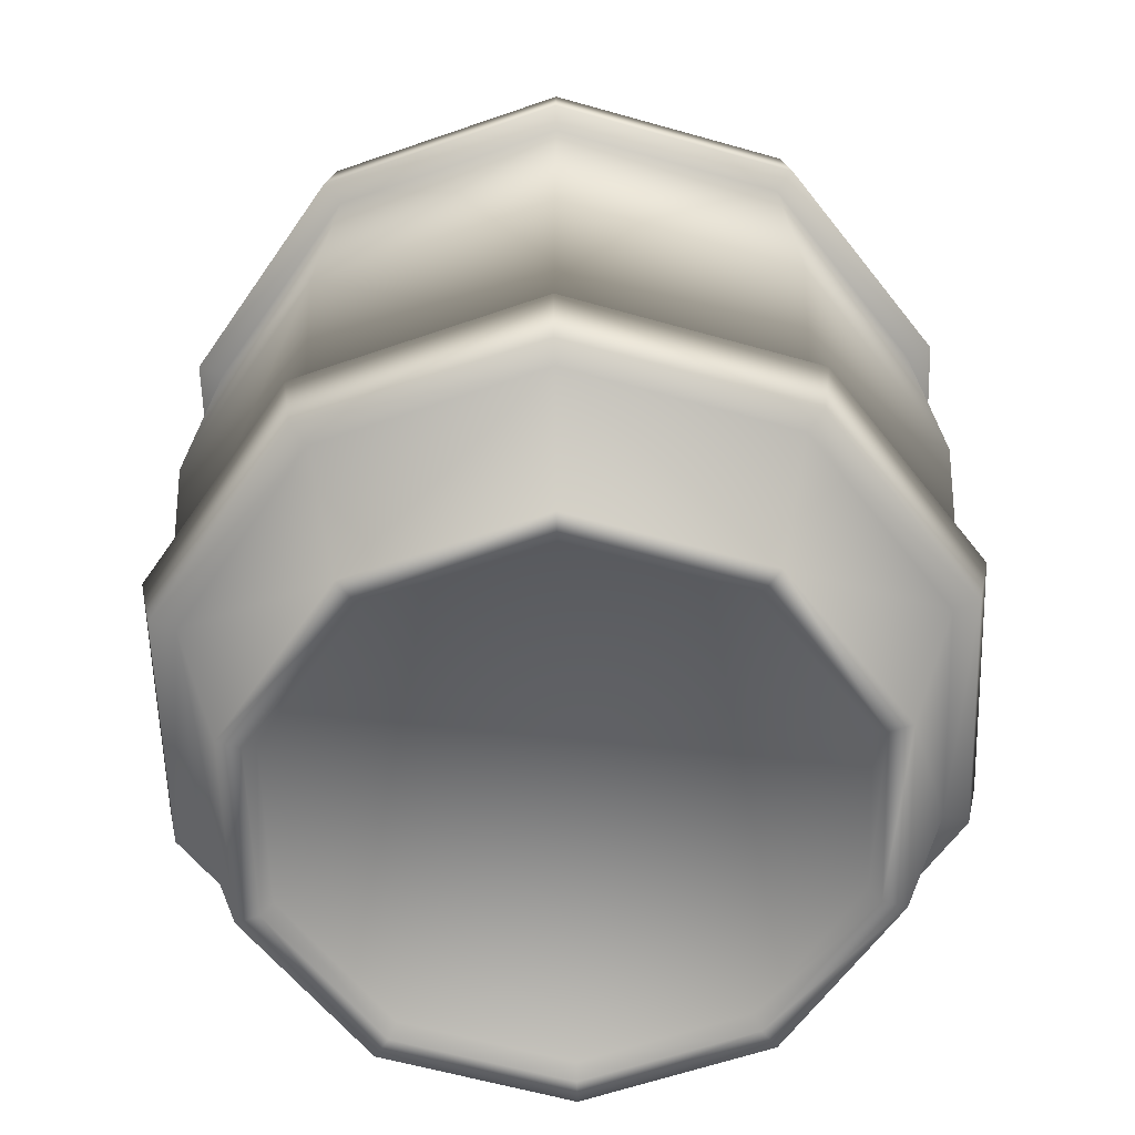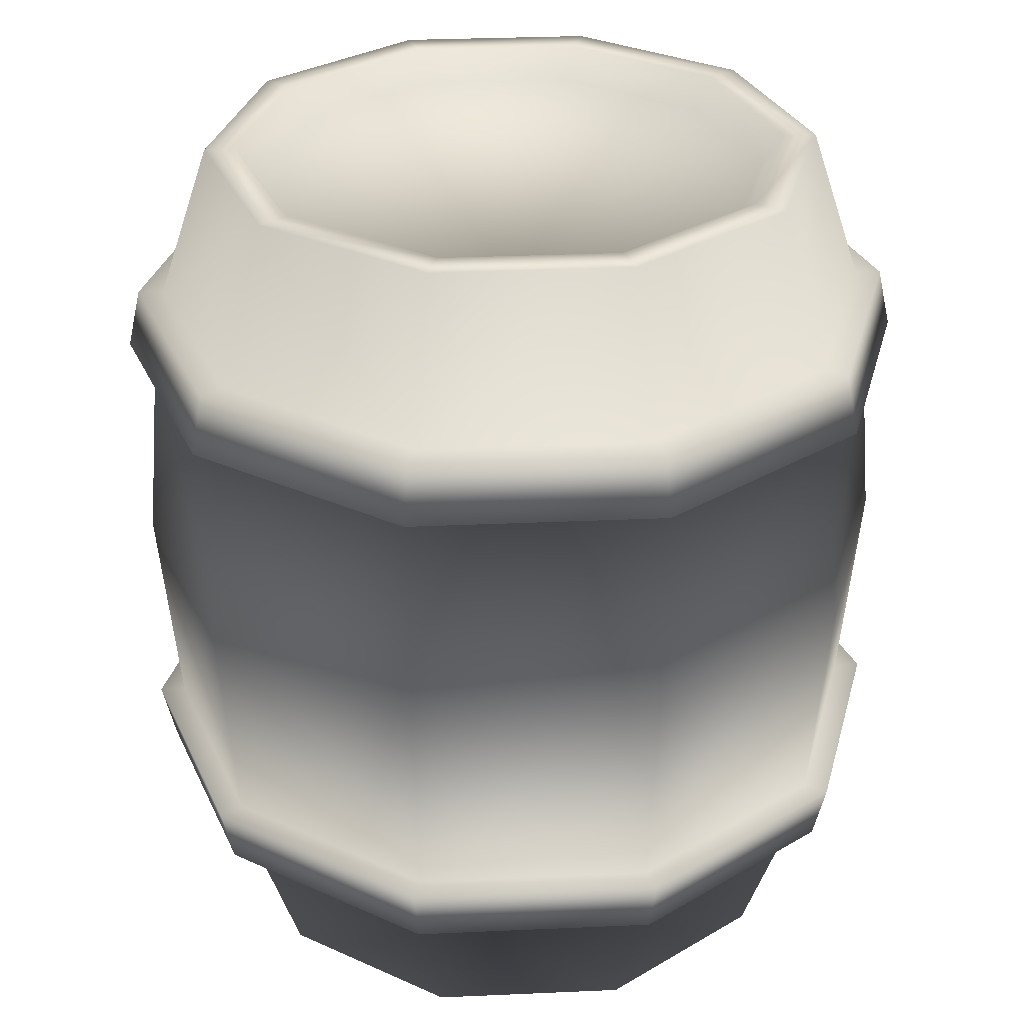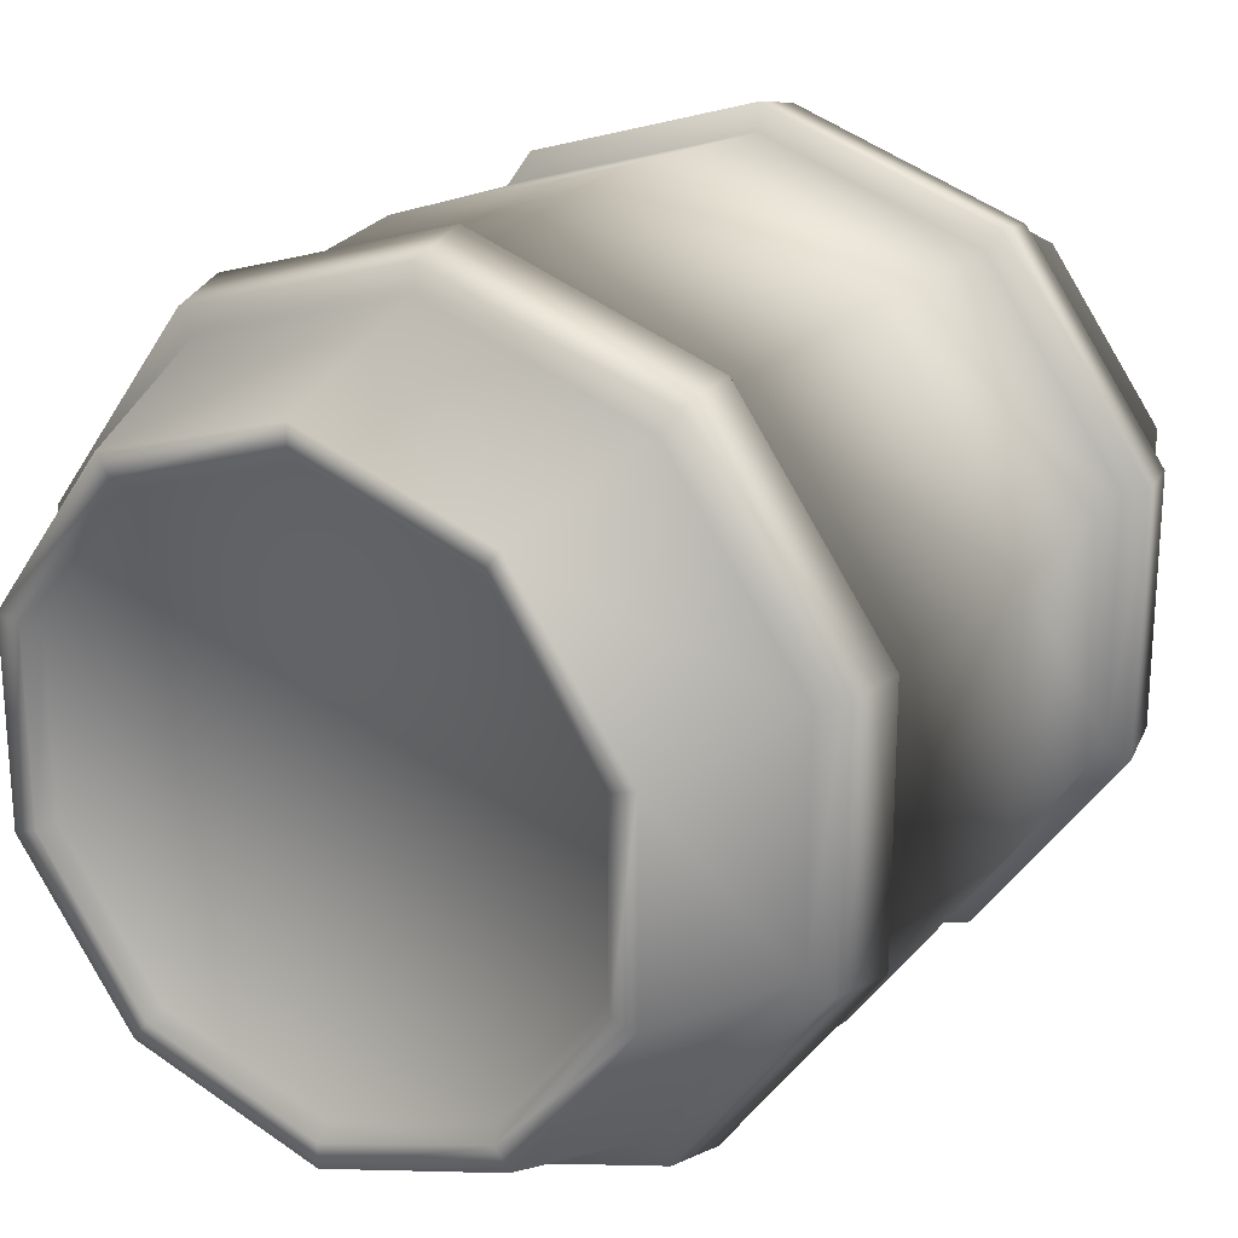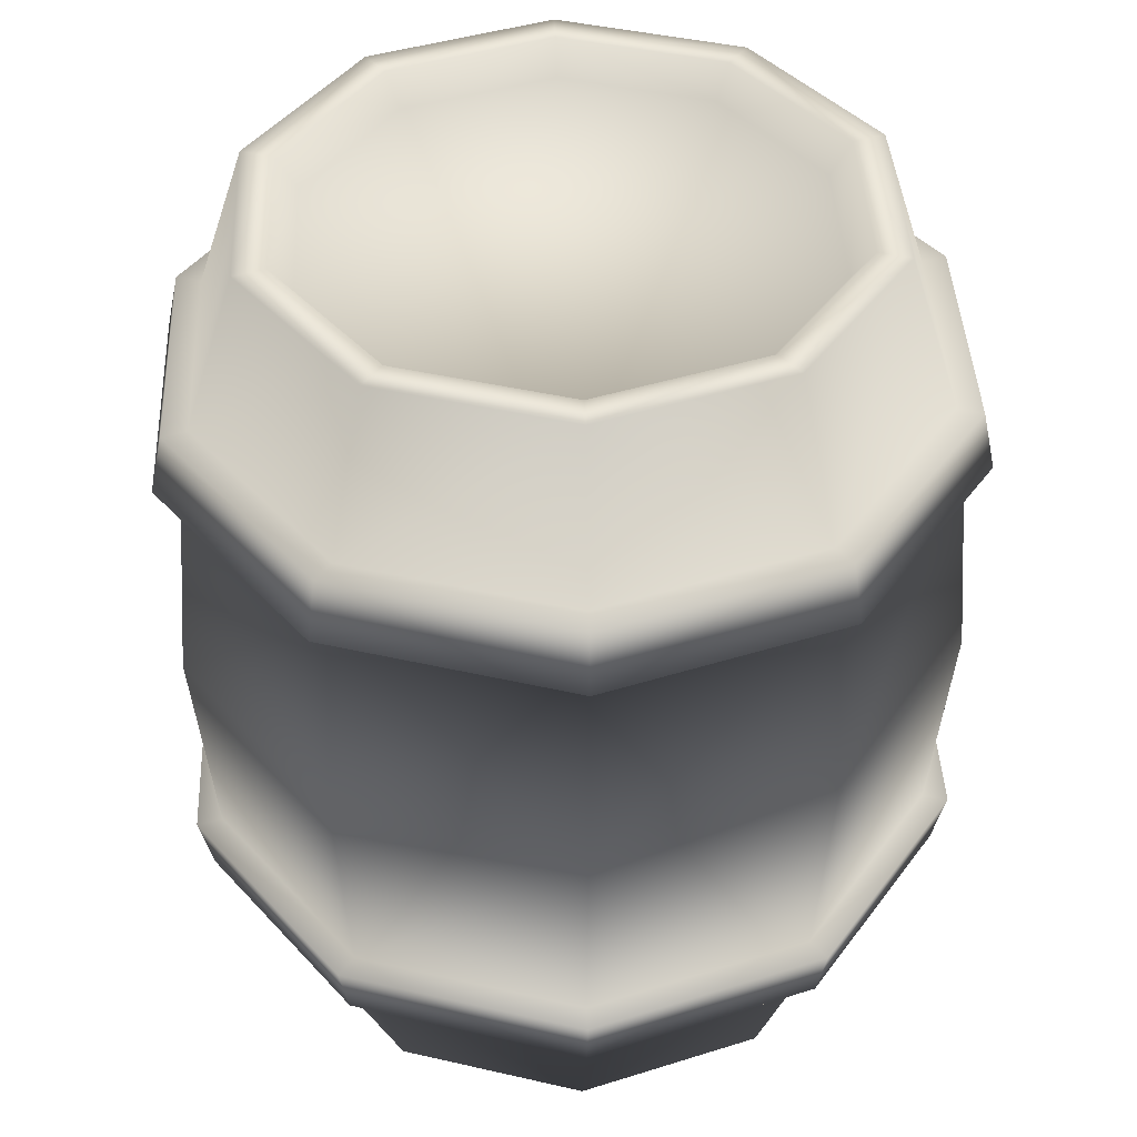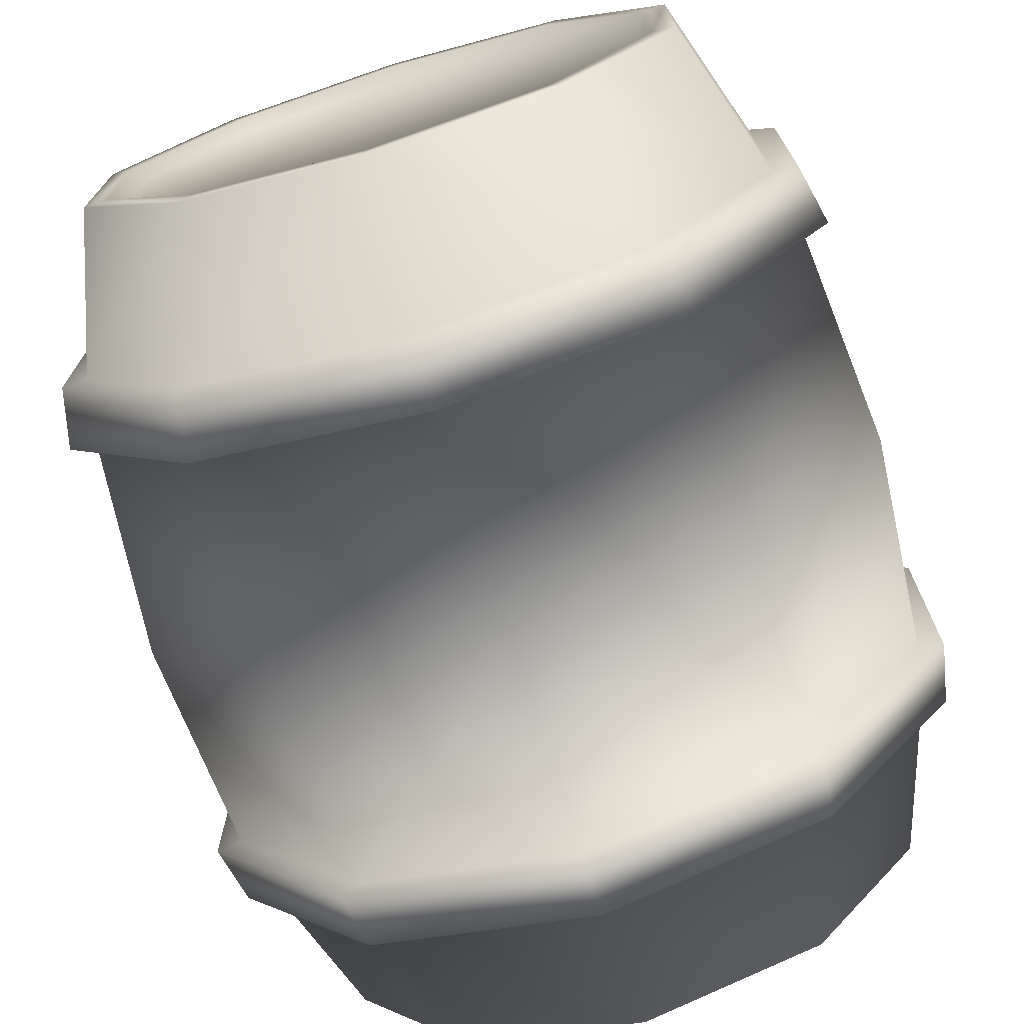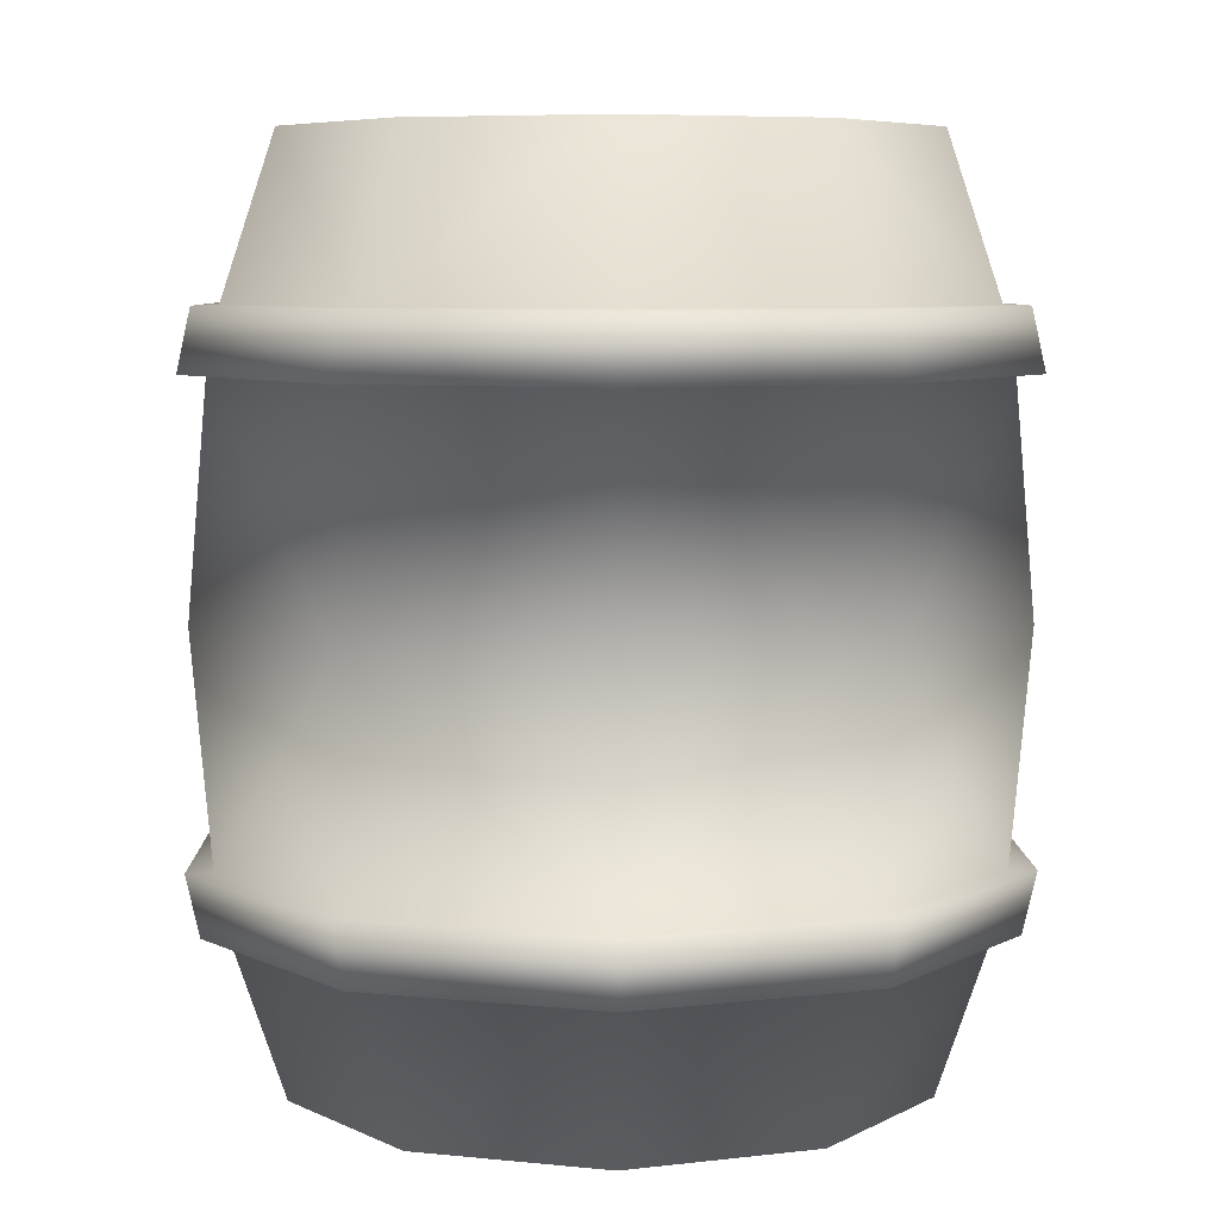
<metadata>
{"format":"obj","ext":"obj","renderer":"f3d","projection":"perspective","resolution":1024,"background":"white","views":[{"elev":-59.6,"azim":1.7,"up":"+Y"},{"elev":31.5,"azim":14.4,"up":"+Y"},{"elev":23.1,"azim":32.5,"up":"+Z"},{"elev":42.4,"azim":-38.6,"up":"+Y"},{"elev":-73.2,"azim":17.0,"up":"+Z"},{"elev":6.7,"azim":-73.2,"up":"+Y"}]}
</metadata>
<code>
o Barril_Cylinder.043
v -14.46 -0.01662 -2.238
v -14.46 0.9834 -2.238
v -14.25 -0.01662 -2.171
v -14.25 0.9834 -2.171
v -14.12 -0.01662 -1.994
v -14.12 0.9834 -1.994
v -14.12 -0.01662 -1.775
v -14.12 0.9834 -1.775
v -14.25 -0.01662 -1.599
v -14.25 0.9834 -1.599
v -14.46 -0.01662 -1.531
v -14.46 0.9834 -1.531
v -14.67 -0.01662 -1.599
v -14.67 0.9834 -1.599
v -14.79 -0.01662 -1.775
v -14.79 0.9834 -1.775
v -14.79 -0.01662 -1.994
v -14.79 0.9834 -1.994
v -14.67 -0.01662 -2.171
v -14.67 0.9834 -2.171
v -14.19 0.2302 -1.514
v -14.46 0.4834 -2.334
v -14.2 0.1618 -1.527
v -14.2 0.805 -1.527
v -14.19 0.4834 -2.248
v -14.19 0.7366 -1.514
v -14.02 0.2302 -1.743
v -14.03 0.4834 -2.024
v -14.04 0.1618 -1.748
v -14.04 0.805 -1.748
v -14.03 0.4834 -1.746
v -14.02 0.7366 -1.743
v -14.02 0.2302 -2.026
v -14.19 0.4834 -1.521
v -14.04 0.1618 -2.021
v -14.04 0.805 -2.021
v -14.46 0.4834 -1.435
v -14.02 0.7366 -2.026
v -14.19 0.2302 -2.255
v -14.72 0.4834 -1.521
v -14.2 0.1618 -2.243
v -14.2 0.805 -2.243
v -14.89 0.4834 -1.746
v -14.19 0.7366 -2.255
v -14.46 0.7366 -2.342
v -14.89 0.4834 -2.024
v -14.46 0.805 -2.327
v -14.46 0.1618 -2.327
v -14.72 0.4834 -2.248
v -14.46 0.2302 -2.342
v -14.46 0.2296 -2.312
v -14.46 0.161 -2.298
v -14.46 0.8057 -2.298
v -14.46 0.7371 -2.312
v -14.21 0.7371 -2.231
v -14.22 0.8057 -2.219
v -14.22 0.161 -2.219
v -14.21 0.2296 -2.231
v -14.05 0.7371 -2.017
v -14.07 0.8057 -2.012
v -14.07 0.161 -2.012
v -14.05 0.2296 -2.017
v -14.05 0.7371 -1.753
v -14.07 0.8057 -1.757
v -14.07 0.161 -1.757
v -14.05 0.2296 -1.753
v -14.21 0.7371 -1.539
v -14.22 0.8057 -1.55
v -14.22 0.161 -1.55
v -14.21 0.2296 -1.539
v -14.46 0.7371 -1.457
v -14.46 0.8057 -1.472
v -14.46 0.161 -1.472
v -14.46 0.2296 -1.457
v -14.71 0.7371 -1.539
v -14.7 0.8057 -1.55
v -14.7 0.161 -1.55
v -14.71 0.2296 -1.539
v -14.86 0.7371 -1.753
v -14.85 0.8057 -1.757
v -14.85 0.161 -1.757
v -14.86 0.2296 -1.753
v -14.86 0.7371 -2.017
v -14.85 0.8057 -2.012
v -14.85 0.161 -2.012
v -14.86 0.2296 -2.017
v -14.71 0.7371 -2.231
v -14.7 0.8057 -2.219
v -14.7 0.161 -2.219
v -14.71 0.2296 -2.231
v -14.46 0.7366 -1.427
v -14.46 0.805 -1.442
v -14.46 0.1618 -1.442
v -14.46 0.2302 -1.427
v -14.73 0.7366 -1.514
v -14.72 0.805 -1.527
v -14.72 0.1618 -1.527
v -14.73 0.2302 -1.514
v -14.89 0.7366 -1.743
v -14.88 0.805 -1.748
v -14.88 0.1618 -1.748
v -14.89 0.2302 -1.743
v -14.89 0.7366 -2.026
v -14.88 0.805 -2.021
v -14.88 0.1618 -2.021
v -14.89 0.2302 -2.026
v -14.73 0.7366 -2.255
v -14.72 0.805 -2.243
v -14.72 0.1618 -2.243
v -14.73 0.2302 -2.255
v -14.46 0.9834 -2.201
v -14.27 0.9834 -2.141
v -14.16 0.9834 -1.983
v -14.16 0.9834 -1.787
v -14.27 0.9834 -1.629
v -14.46 0.9834 -1.568
v -14.64 0.9834 -1.629
v -14.76 0.9834 -1.787
v -14.76 0.9834 -1.983
v -14.64 0.9834 -2.141
v -14.46 0.9475 -2.177
v -14.29 0.9475 -2.121
v -14.18 0.9475 -1.975
v -14.18 0.9475 -1.795
v -14.29 0.9475 -1.649
v -14.46 0.9475 -1.593
v -14.63 0.9475 -1.649
v -14.74 0.9475 -1.795
v -14.74 0.9475 -1.975
v -14.63 0.9475 -2.121
v -14.46 -0.01662 -2.211
v -14.27 -0.01662 -2.149
v -14.15 -0.01662 -1.986
v -14.15 -0.01662 -1.784
v -14.27 -0.01662 -1.621
v -14.46 -0.01662 -1.558
v -14.65 -0.01662 -1.621
v -14.77 -0.01662 -1.784
v -14.77 -0.01662 -1.986
v -14.65 -0.01662 -2.149
v -14.46 -0.00131 -2.198
v -14.27 -0.00131 -2.138
v -14.16 -0.00131 -1.981
v -14.16 -0.00131 -1.788
v -14.27 -0.00131 -1.631
v -14.46 -0.00131 -1.572
v -14.64 -0.00131 -1.631
v -14.76 -0.00131 -1.788
v -14.76 -0.00131 -1.981
v -14.64 -0.00131 -2.138
f 87 22 49
f 55 28 25
f 59 31 28
f 63 34 31
f 67 37 34
f 71 40 37
f 40 79 43
f 79 46 43
f 18 120 20
f 46 87 49
f 54 25 22
f 9 134 7
f 22 58 51
f 88 2 53
f 4 60 56
f 46 90 86
f 50 109 110
f 85 19 17
f 82 46 86
f 84 20 88
f 81 17 15
f 40 82 78
f 16 84 80
f 13 81 15
f 74 40 78
f 14 80 76
f 73 13 11
f 34 74 70
f 72 14 76
f 9 73 11
f 31 70 66
f 10 72 68
f 65 9 7
f 28 66 62
f 8 68 64
f 61 7 5
f 25 62 58
f 6 64 60
f 3 61 5
f 89 1 19
f 49 51 90
f 53 4 56
f 88 104 84
f 57 35 61
f 75 99 79
f 62 39 58
f 80 96 76
f 67 91 71
f 85 109 89
f 72 24 68
f 86 110 106
f 59 32 63
f 77 101 81
f 64 36 60
f 82 98 78
f 69 93 73
f 54 107 45
f 70 94 21
f 61 29 65
f 79 103 83
f 54 44 55
f 53 108 88
f 1 57 3
f 47 107 108
f 106 109 105
f 108 103 104
f 102 105 101
f 104 99 100
f 98 101 97
f 100 95 96
f 98 93 94
f 96 91 92
f 94 23 21
f 24 91 26
f 21 29 27
f 24 32 30
f 27 35 33
f 30 38 36
f 39 35 41
f 36 44 42
f 39 48 50
f 42 45 47
f 70 27 66
f 83 107 87
f 69 29 23
f 78 94 74
f 60 42 56
f 51 110 90
f 73 97 77
f 55 38 59
f 82 106 102
f 68 30 64
f 58 50 51
f 81 105 85
f 67 32 26
f 89 48 52
f 76 92 72
f 52 41 57
f 71 95 75
f 56 47 53
f 84 100 80
f 66 33 62
f 114 125 115
f 16 119 18
f 14 118 16
f 14 116 117
f 10 116 12
f 10 114 115
f 4 111 112
f 6 114 8
f 6 112 113
f 2 120 111
f 129 125 123
f 112 121 122
f 118 129 119
f 115 126 116
f 112 123 113
f 119 130 120
f 116 127 117
f 114 123 124
f 120 121 111
f 117 128 118
f 140 149 139
f 1 132 131
f 7 133 5
f 5 132 3
f 1 140 19
f 19 139 17
f 17 138 15
f 15 137 13
f 11 137 136
f 11 135 9
f 144 146 148
f 137 146 136
f 134 143 133
f 140 141 150
f 138 147 137
f 134 145 144
f 132 141 131
f 139 148 138
f 135 146 145
f 133 142 132
f 87 54 22
f 55 59 28
f 59 63 31
f 63 67 34
f 67 71 37
f 71 75 40
f 40 75 79
f 79 83 46
f 18 119 120
f 46 83 87
f 54 55 25
f 9 135 134
f 22 25 58
f 88 20 2
f 4 6 60
f 46 49 90
f 50 48 109
f 85 89 19
f 82 43 46
f 84 18 20
f 81 85 17
f 40 43 82
f 16 18 84
f 13 77 81
f 74 37 40
f 14 16 80
f 73 77 13
f 34 37 74
f 72 12 14
f 9 69 73
f 31 34 70
f 10 12 72
f 65 69 9
f 28 31 66
f 8 10 68
f 61 65 7
f 25 28 62
f 6 8 64
f 3 57 61
f 89 52 1
f 49 22 51
f 53 2 4
f 88 108 104
f 57 41 35
f 75 95 99
f 62 33 39
f 80 100 96
f 67 26 91
f 85 105 109
f 72 92 24
f 86 90 110
f 59 38 32
f 77 97 101
f 64 30 36
f 82 102 98
f 69 23 93
f 54 87 107
f 70 74 94
f 61 35 29
f 79 99 103
f 54 45 44
f 53 47 108
f 1 52 57
f 47 45 107
f 106 110 109
f 108 107 103
f 102 106 105
f 104 103 99
f 98 102 101
f 100 99 95
f 98 97 93
f 96 95 91
f 94 93 23
f 24 92 91
f 21 23 29
f 24 26 32
f 27 29 35
f 30 32 38
f 39 33 35
f 36 38 44
f 39 41 48
f 42 44 45
f 70 21 27
f 83 103 107
f 69 65 29
f 78 98 94
f 60 36 42
f 51 50 110
f 73 93 97
f 55 44 38
f 82 86 106
f 68 24 30
f 58 39 50
f 81 101 105
f 67 63 32
f 89 109 48
f 76 96 92
f 52 48 41
f 71 91 95
f 56 42 47
f 84 104 100
f 66 27 33
f 114 124 125
f 16 118 119
f 14 117 118
f 14 12 116
f 10 115 116
f 10 8 114
f 4 2 111
f 6 113 114
f 6 4 112
f 2 20 120
f 123 122 121
f 121 130 123
f 130 129 123
f 129 128 127
f 127 126 125
f 125 124 123
f 129 127 125
f 112 111 121
f 118 128 129
f 115 125 126
f 112 122 123
f 119 129 130
f 116 126 127
f 114 113 123
f 120 130 121
f 117 127 128
f 140 150 149
f 1 3 132
f 7 134 133
f 5 133 132
f 1 131 140
f 19 140 139
f 17 139 138
f 15 138 137
f 11 13 137
f 11 136 135
f 150 141 144
f 141 142 144
f 142 143 144
f 144 145 146
f 146 147 148
f 148 149 144
f 149 150 144
f 137 147 146
f 134 144 143
f 140 131 141
f 138 148 147
f 134 135 145
f 132 142 141
f 139 149 148
f 135 136 146
f 133 143 142

</code>
